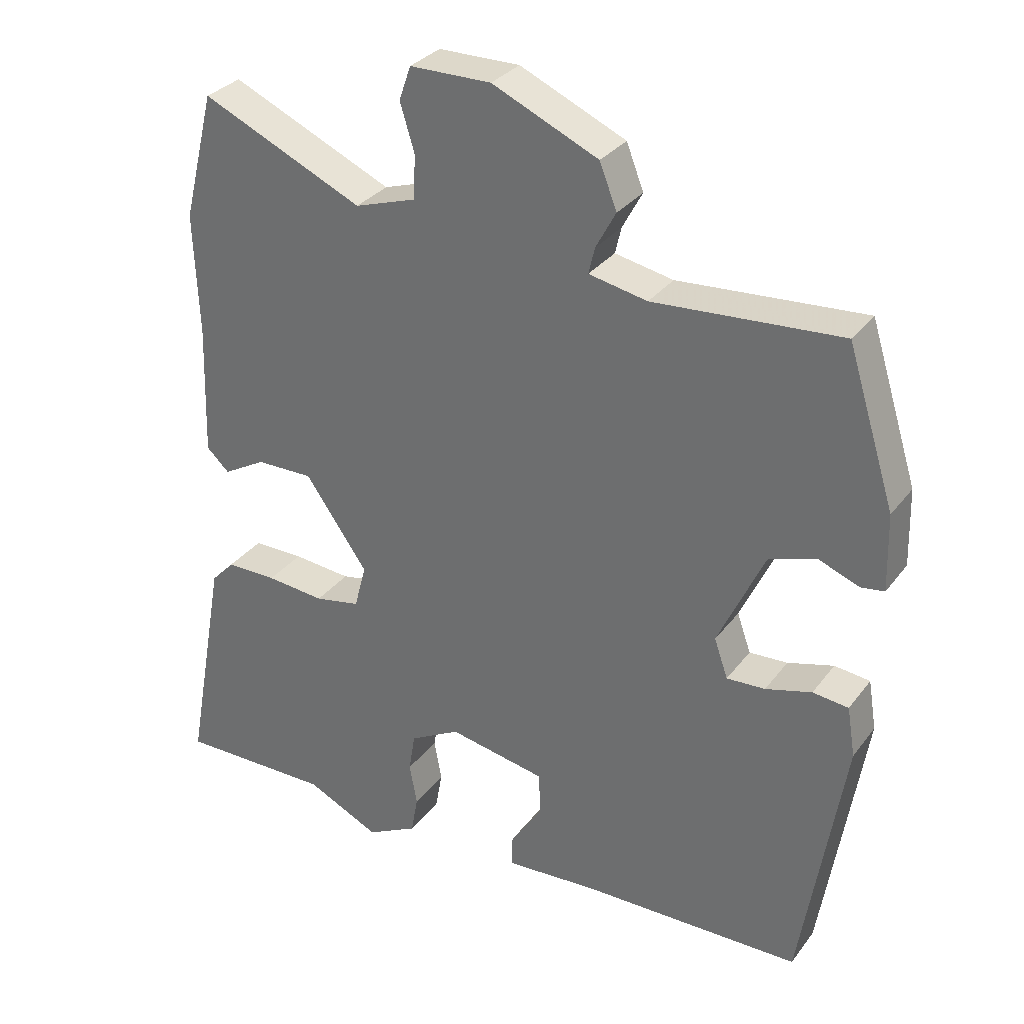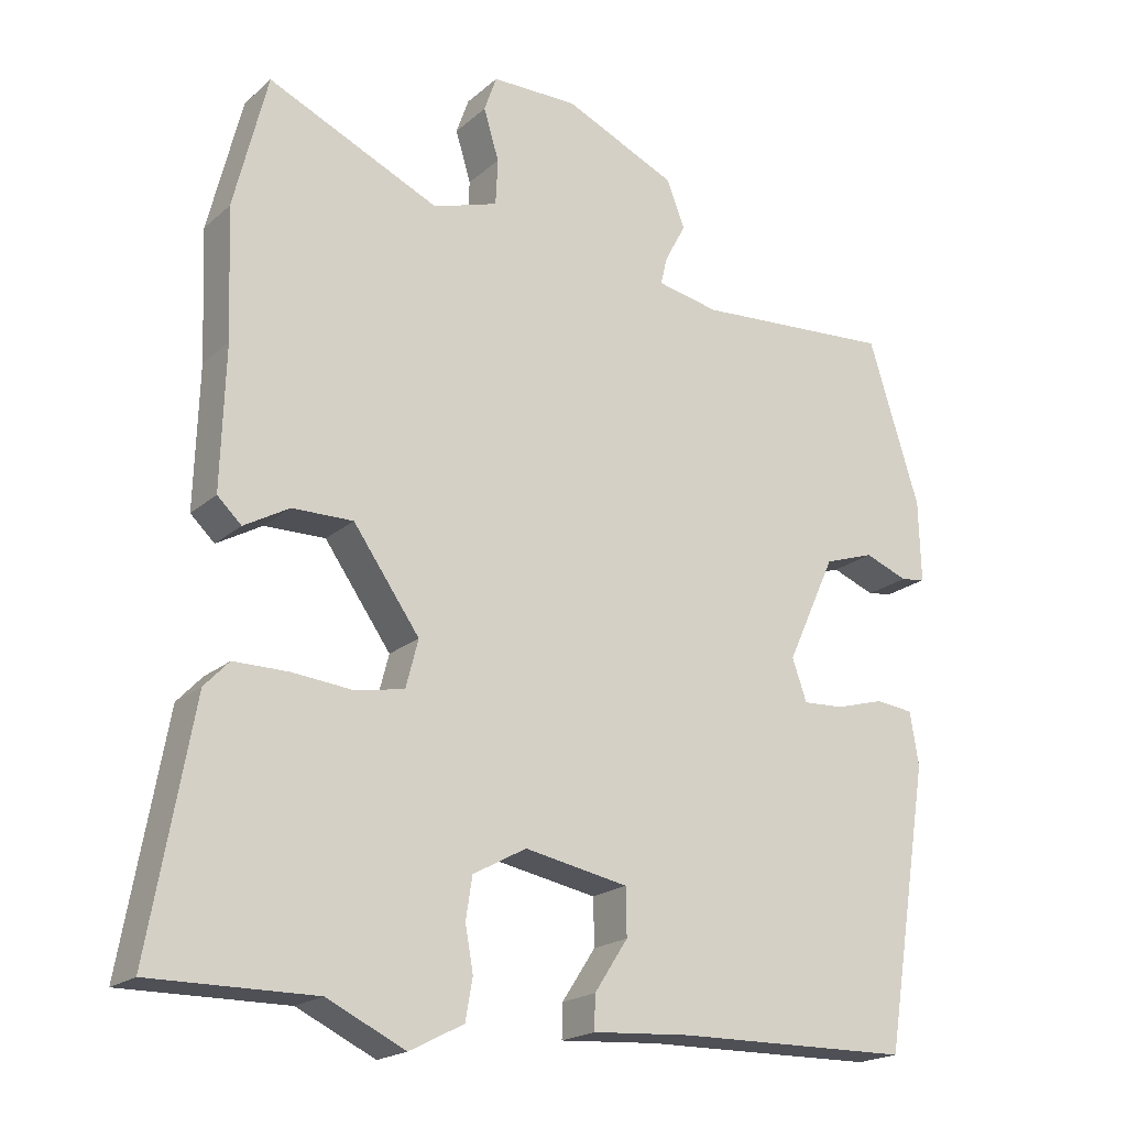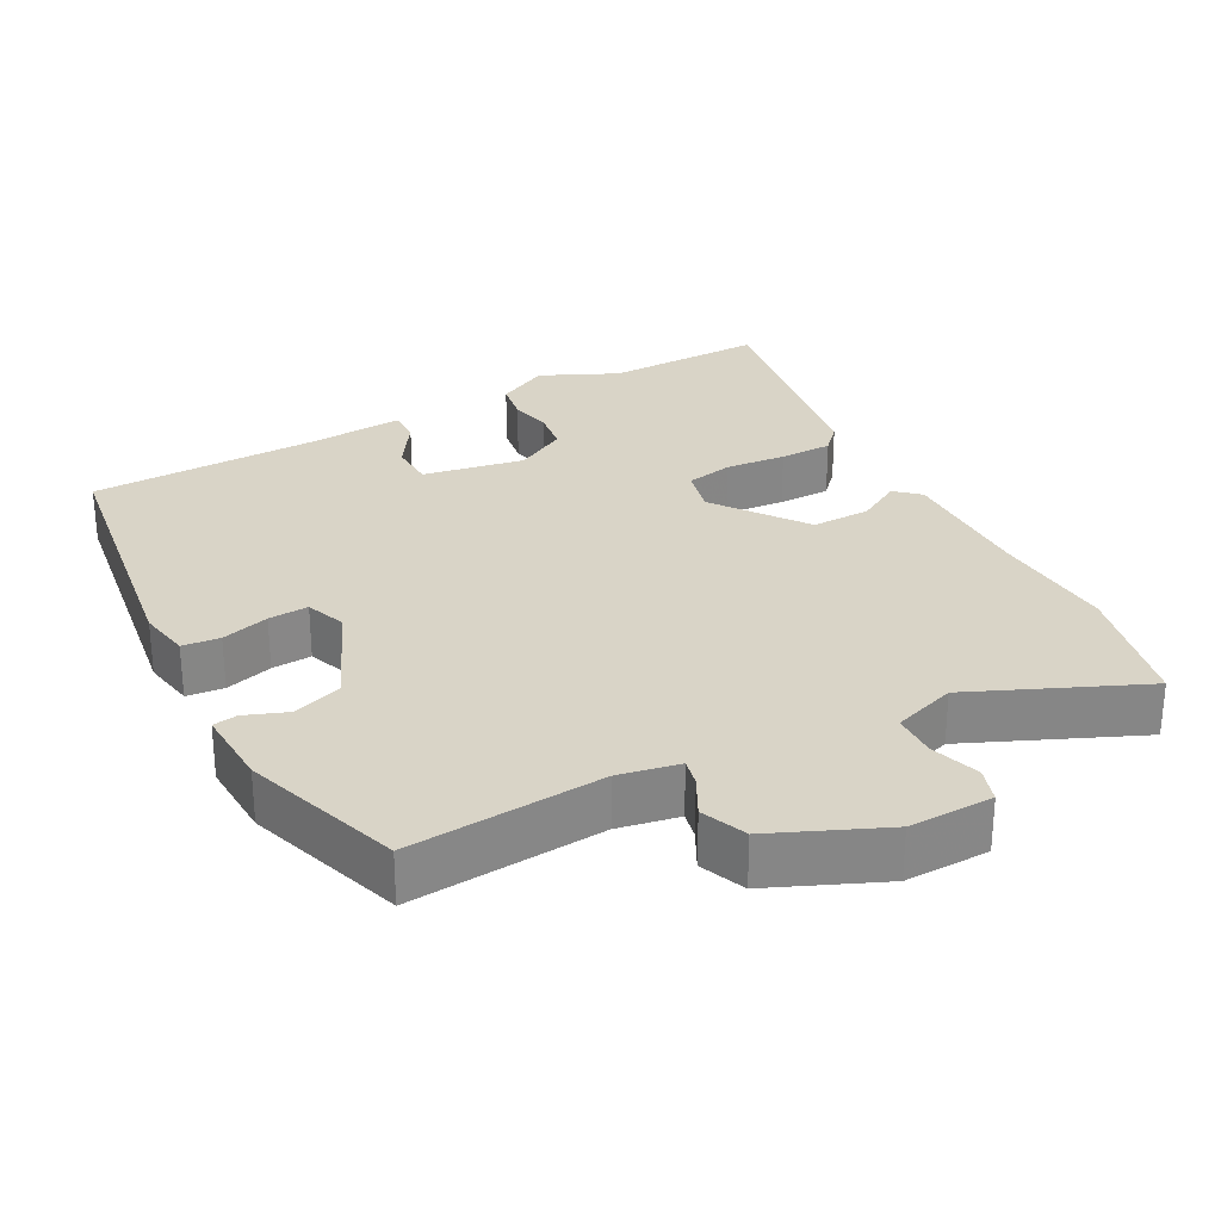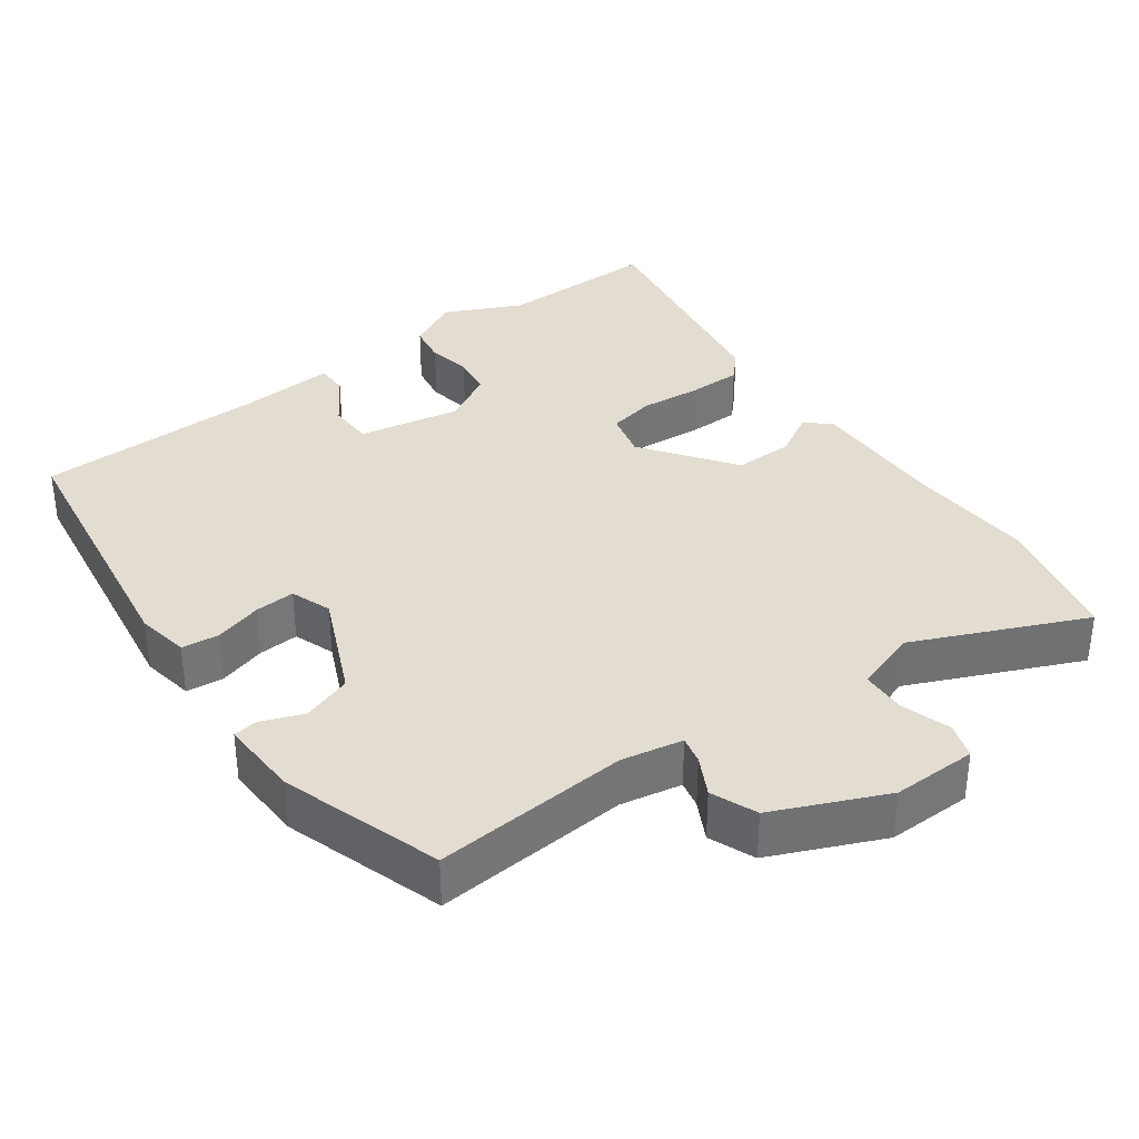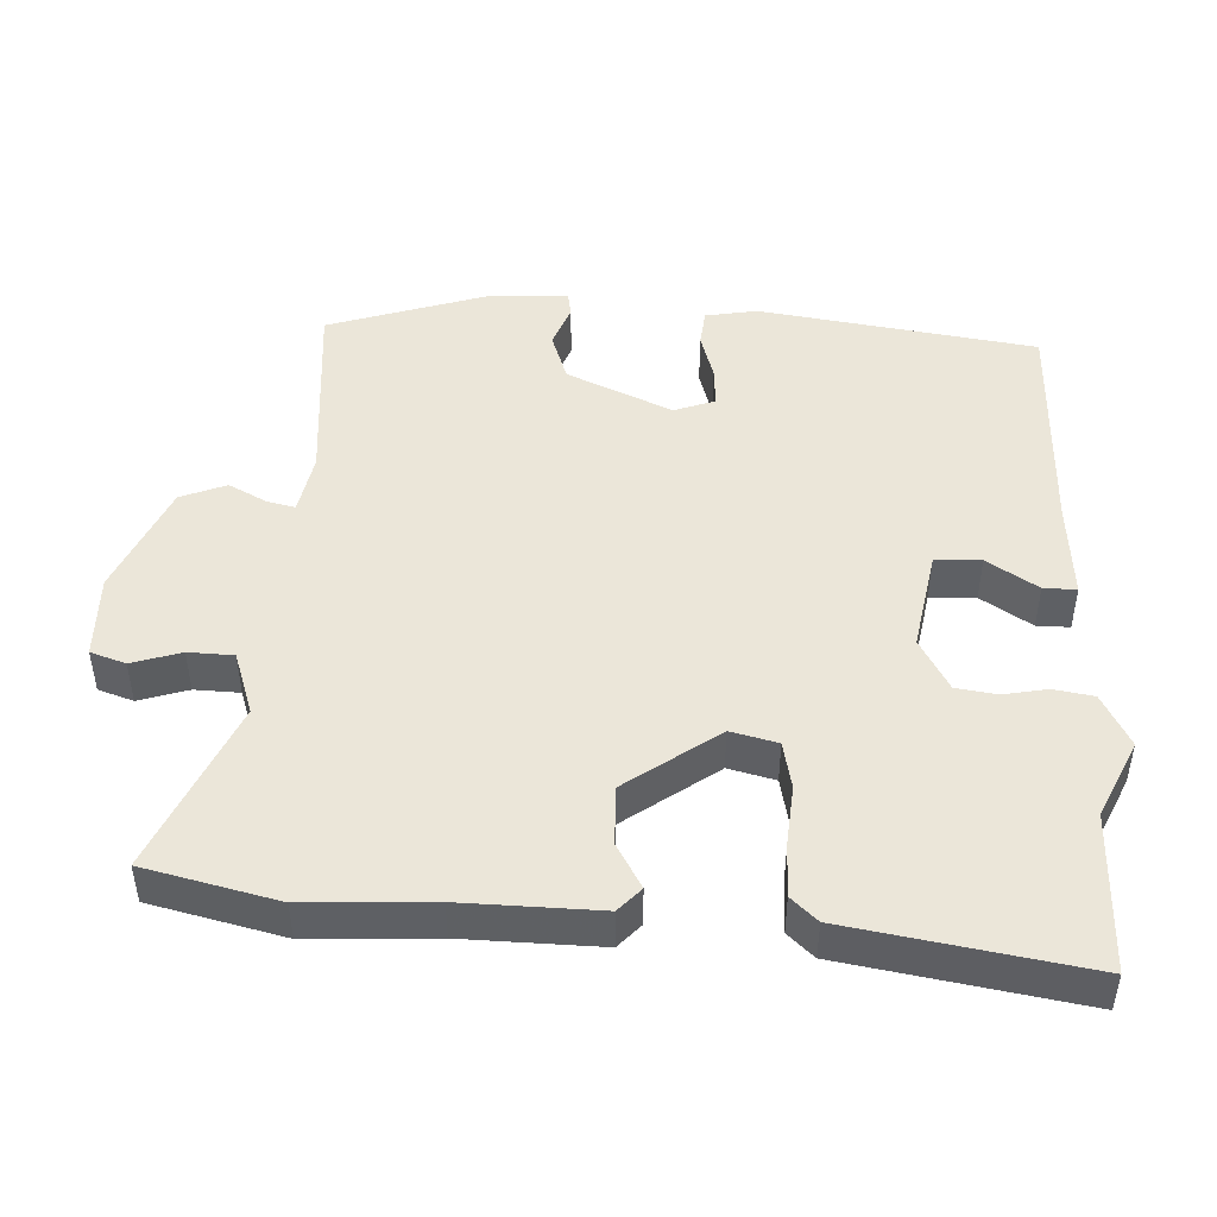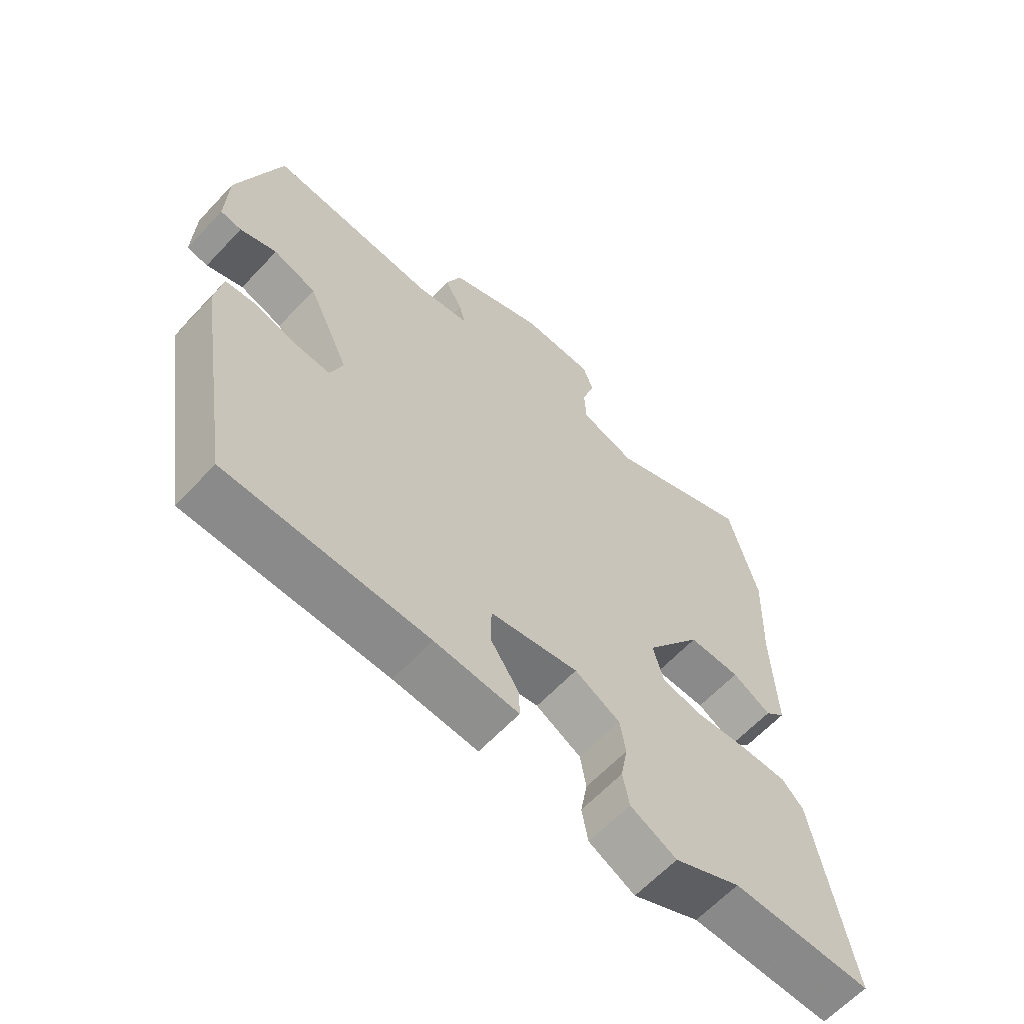
<metadata>
{"format":"obj","ext":"obj","renderer":"f3d","projection":"perspective","resolution":1024,"background":"white","views":[{"elev":31.4,"azim":-149.5,"up":"+Z"},{"elev":-19.8,"azim":146.8,"up":"+Z"},{"elev":28.4,"azim":-29.0,"up":"+Y"},{"elev":35.2,"azim":-36.6,"up":"+Y"},{"elev":47.2,"azim":92.0,"up":"+Y"},{"elev":-63.0,"azim":-43.1,"up":"+Z"}]}
</metadata>
<code>
v 0.472 0.07 0.613
v 0.518 0.07 0.428
v 0.511 0.07 0.251
v 0.517 0.07 0.059
v 0.484 0.07 0.028
v 0.422 0.07 0.063
v 0.339 0.07 0.064
v 0.248 0.07 -0.065
v 0.265 0.07 -0.13
v 0.331 0.07 -0.143
v 0.416 0.07 -0.135
v 0.49 0.07 -0.135
v 0.524 0.07 -0.171
v 0.583 0.07 -0.501
v 0.359 0.07 -0.499
v 0.252 0.07 -0.55
v 0.178 0.07 -0.512
v 0.168 0.07 -0.456
v 0.179 0.07 -0.395
v 0.17 0.07 -0.338
v 0.097 0.07 -0.298
v -0.045 0.07 -0.325
v -0.046 0.07 -0.389
v 0 0.07 -0.459
v 0.001 0.07 -0.505
v -0.134 0.07 -0.496
v -0.456 0.07 -0.491
v -0.518 0.07 -0.105
v -0.506 0.07 -0.032
v -0.454 0.07 -0.026
v -0.387 0.07 -0.045
v -0.331 0.07 -0.048
v -0.311 0.07 0.009
v -0.378 0.07 0.155
v -0.447 0.07 0.178
v -0.506 0.07 0.155
v -0.54 0.07 0.16
v -0.537 0.07 0.272
v -0.467 0.07 0.495
v -0.195 0.07 0.476
v -0.11 0.07 0.493
v -0.119 0.07 0.531
v -0.148 0.07 0.585
v -0.123 0.07 0.649
v 0.031 0.07 0.718
v 0.149 0.07 0.717
v 0.166 0.07 0.668
v 0.145 0.07 0.599
v 0.148 0.07 0.536
v 0.237 0.07 0.507
v 0.472 0 0.613
v 0.518 0 0.428
v 0.511 0 0.251
v 0.517 0 0.059
v 0.484 0 0.028
v 0.422 0 0.063
v 0.339 0 0.064
v 0.248 0 -0.065
v 0.265 0 -0.13
v 0.331 0 -0.143
v 0.416 0 -0.135
v 0.49 0 -0.135
v 0.524 0 -0.171
v 0.583 0 -0.501
v 0.359 0 -0.499
v 0.252 0 -0.55
v 0.178 0 -0.512
v 0.168 0 -0.456
v 0.179 0 -0.395
v 0.17 0 -0.338
v 0.097 0 -0.298
v -0.045 0 -0.325
v -0.046 0 -0.389
v 0 0 -0.459
v 0.001 0 -0.505
v -0.134 0 -0.496
v -0.456 0 -0.491
v -0.518 0 -0.105
v -0.506 0 -0.032
v -0.454 0 -0.026
v -0.387 0 -0.045
v -0.331 0 -0.048
v -0.311 0 0.009
v -0.378 0 0.155
v -0.447 0 0.178
v -0.506 0 0.155
v -0.54 0 0.16
v -0.537 0 0.272
v -0.467 0 0.495
v -0.195 0 0.476
v -0.11 0 0.493
v -0.119 0 0.531
v -0.148 0 0.585
v -0.123 0 0.649
v 0.031 0 0.718
v 0.149 0 0.717
v 0.166 0 0.668
v 0.145 0 0.599
v 0.148 0 0.536
v 0.237 0 0.507
f 45 46 47 48
f 45 48 49
f 42 43 44 45
f 41 42 45 49
f 40 41 49 50
f 38 39 40
f 35 36 37 38
f 34 35 38 40
f 33 34 40 50
f 28 29 30 31
f 26 27 28 31
f 26 31 32
f 23 24 25 26
f 22 23 26 32
f 21 22 32 33
f 16 17 18 19
f 15 16 19 20
f 14 15 20
f 10 11 12 13
f 10 13 14 20
f 3 4 5 6
f 3 6 7
f 2 3 7
f 1 2 7 8
f 33 50 1 8
f 21 33 8 9
f 9 10 20 21
f 98 97 96 95
f 99 98 95
f 95 94 93 92
f 99 95 92 91
f 100 99 91 90
f 90 89 88
f 88 87 86 85
f 90 88 85 84
f 100 90 84 83
f 81 80 79 78
f 81 78 77 76
f 82 81 76
f 76 75 74 73
f 82 76 73 72
f 83 82 72 71
f 69 68 67 66
f 70 69 66 65
f 70 65 64
f 63 62 61 60
f 70 64 63 60
f 56 55 54 53
f 57 56 53
f 57 53 52
f 58 57 52 51
f 58 51 100 83
f 59 58 83 71
f 71 70 60 59
f 1 51 52 2
f 2 52 53 3
f 3 53 54 4
f 4 54 55 5
f 5 55 56 6
f 6 56 57 7
f 7 57 58 8
f 8 58 59 9
f 9 59 60 10
f 10 60 61 11
f 11 61 62 12
f 12 62 63 13
f 13 63 64 14
f 14 64 65 15
f 15 65 66 16
f 16 66 67 17
f 17 67 68 18
f 18 68 69 19
f 19 69 70 20
f 20 70 71 21
f 21 71 72 22
f 22 72 73 23
f 23 73 74 24
f 24 74 75 25
f 25 75 76 26
f 26 76 77 27
f 27 77 78 28
f 28 78 79 29
f 29 79 80 30
f 30 80 81 31
f 31 81 82 32
f 32 82 83 33
f 33 83 84 34
f 34 84 85 35
f 35 85 86 36
f 36 86 87 37
f 37 87 88 38
f 38 88 89 39
f 39 89 90 40
f 40 90 91 41
f 41 91 92 42
f 42 92 93 43
f 43 93 94 44
f 44 94 95 45
f 45 95 96 46
f 46 96 97 47
f 47 97 98 48
f 48 98 99 49
f 49 99 100 50
f 50 100 51 1

</code>
